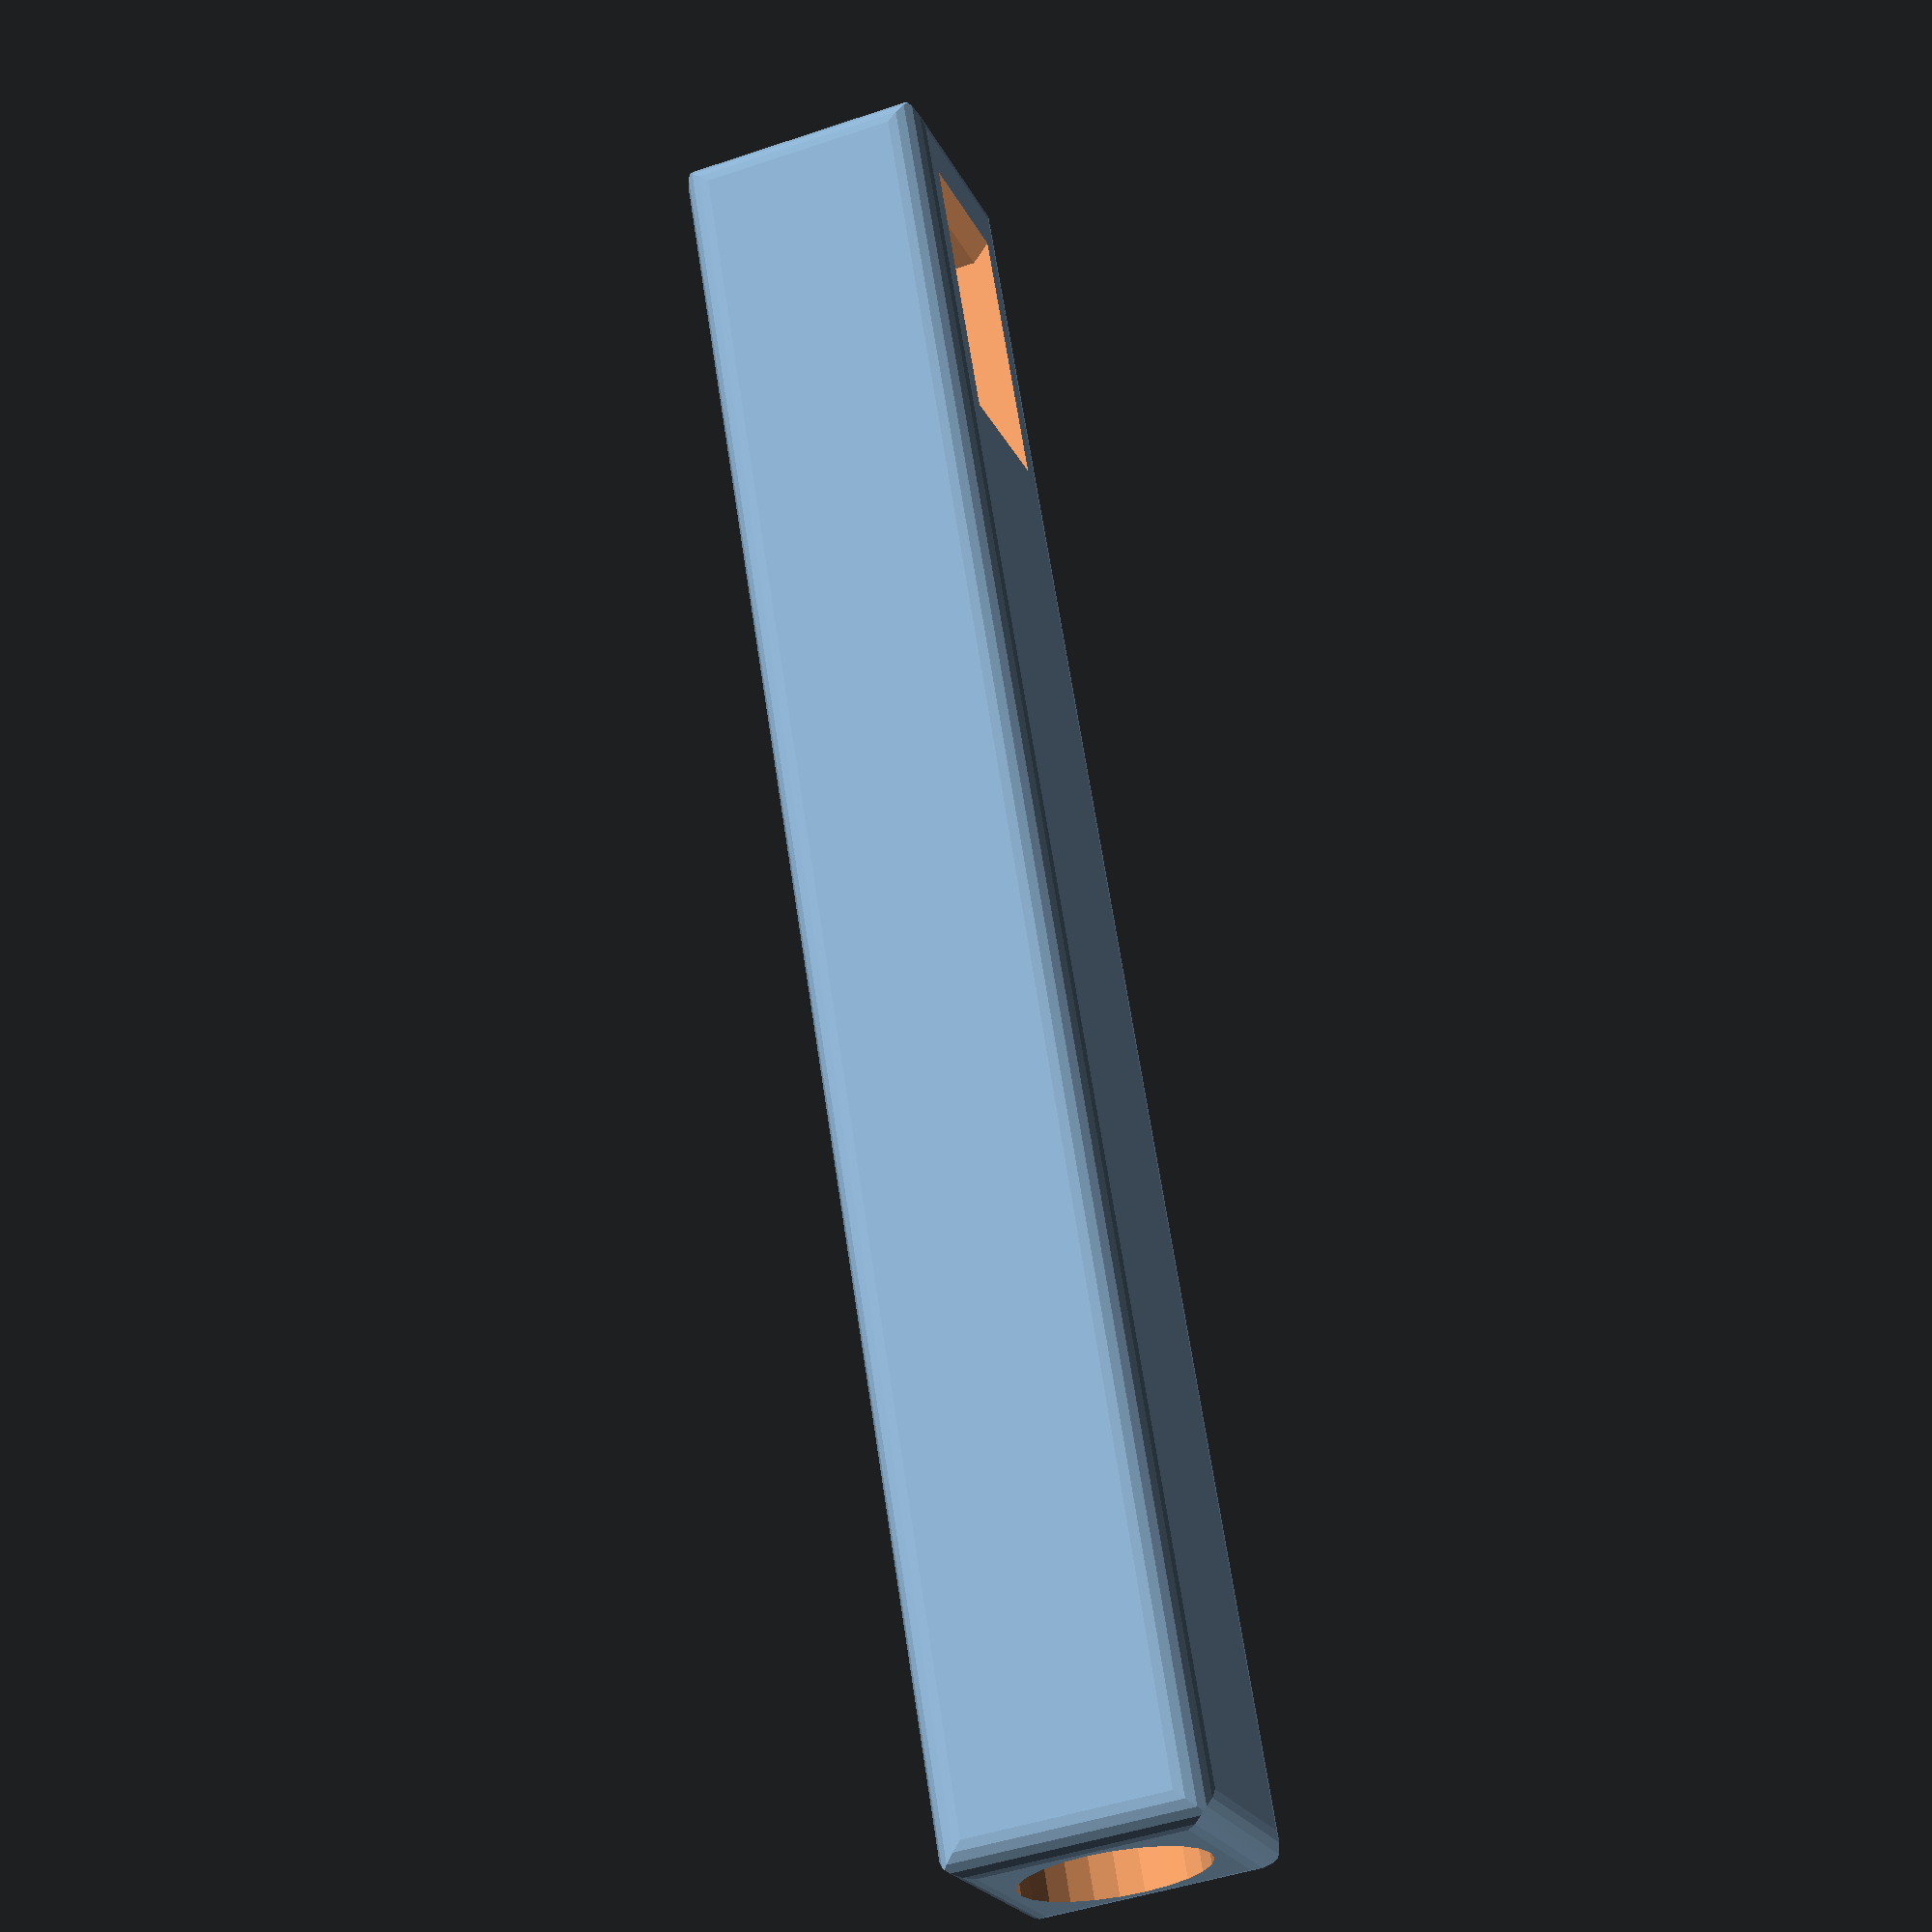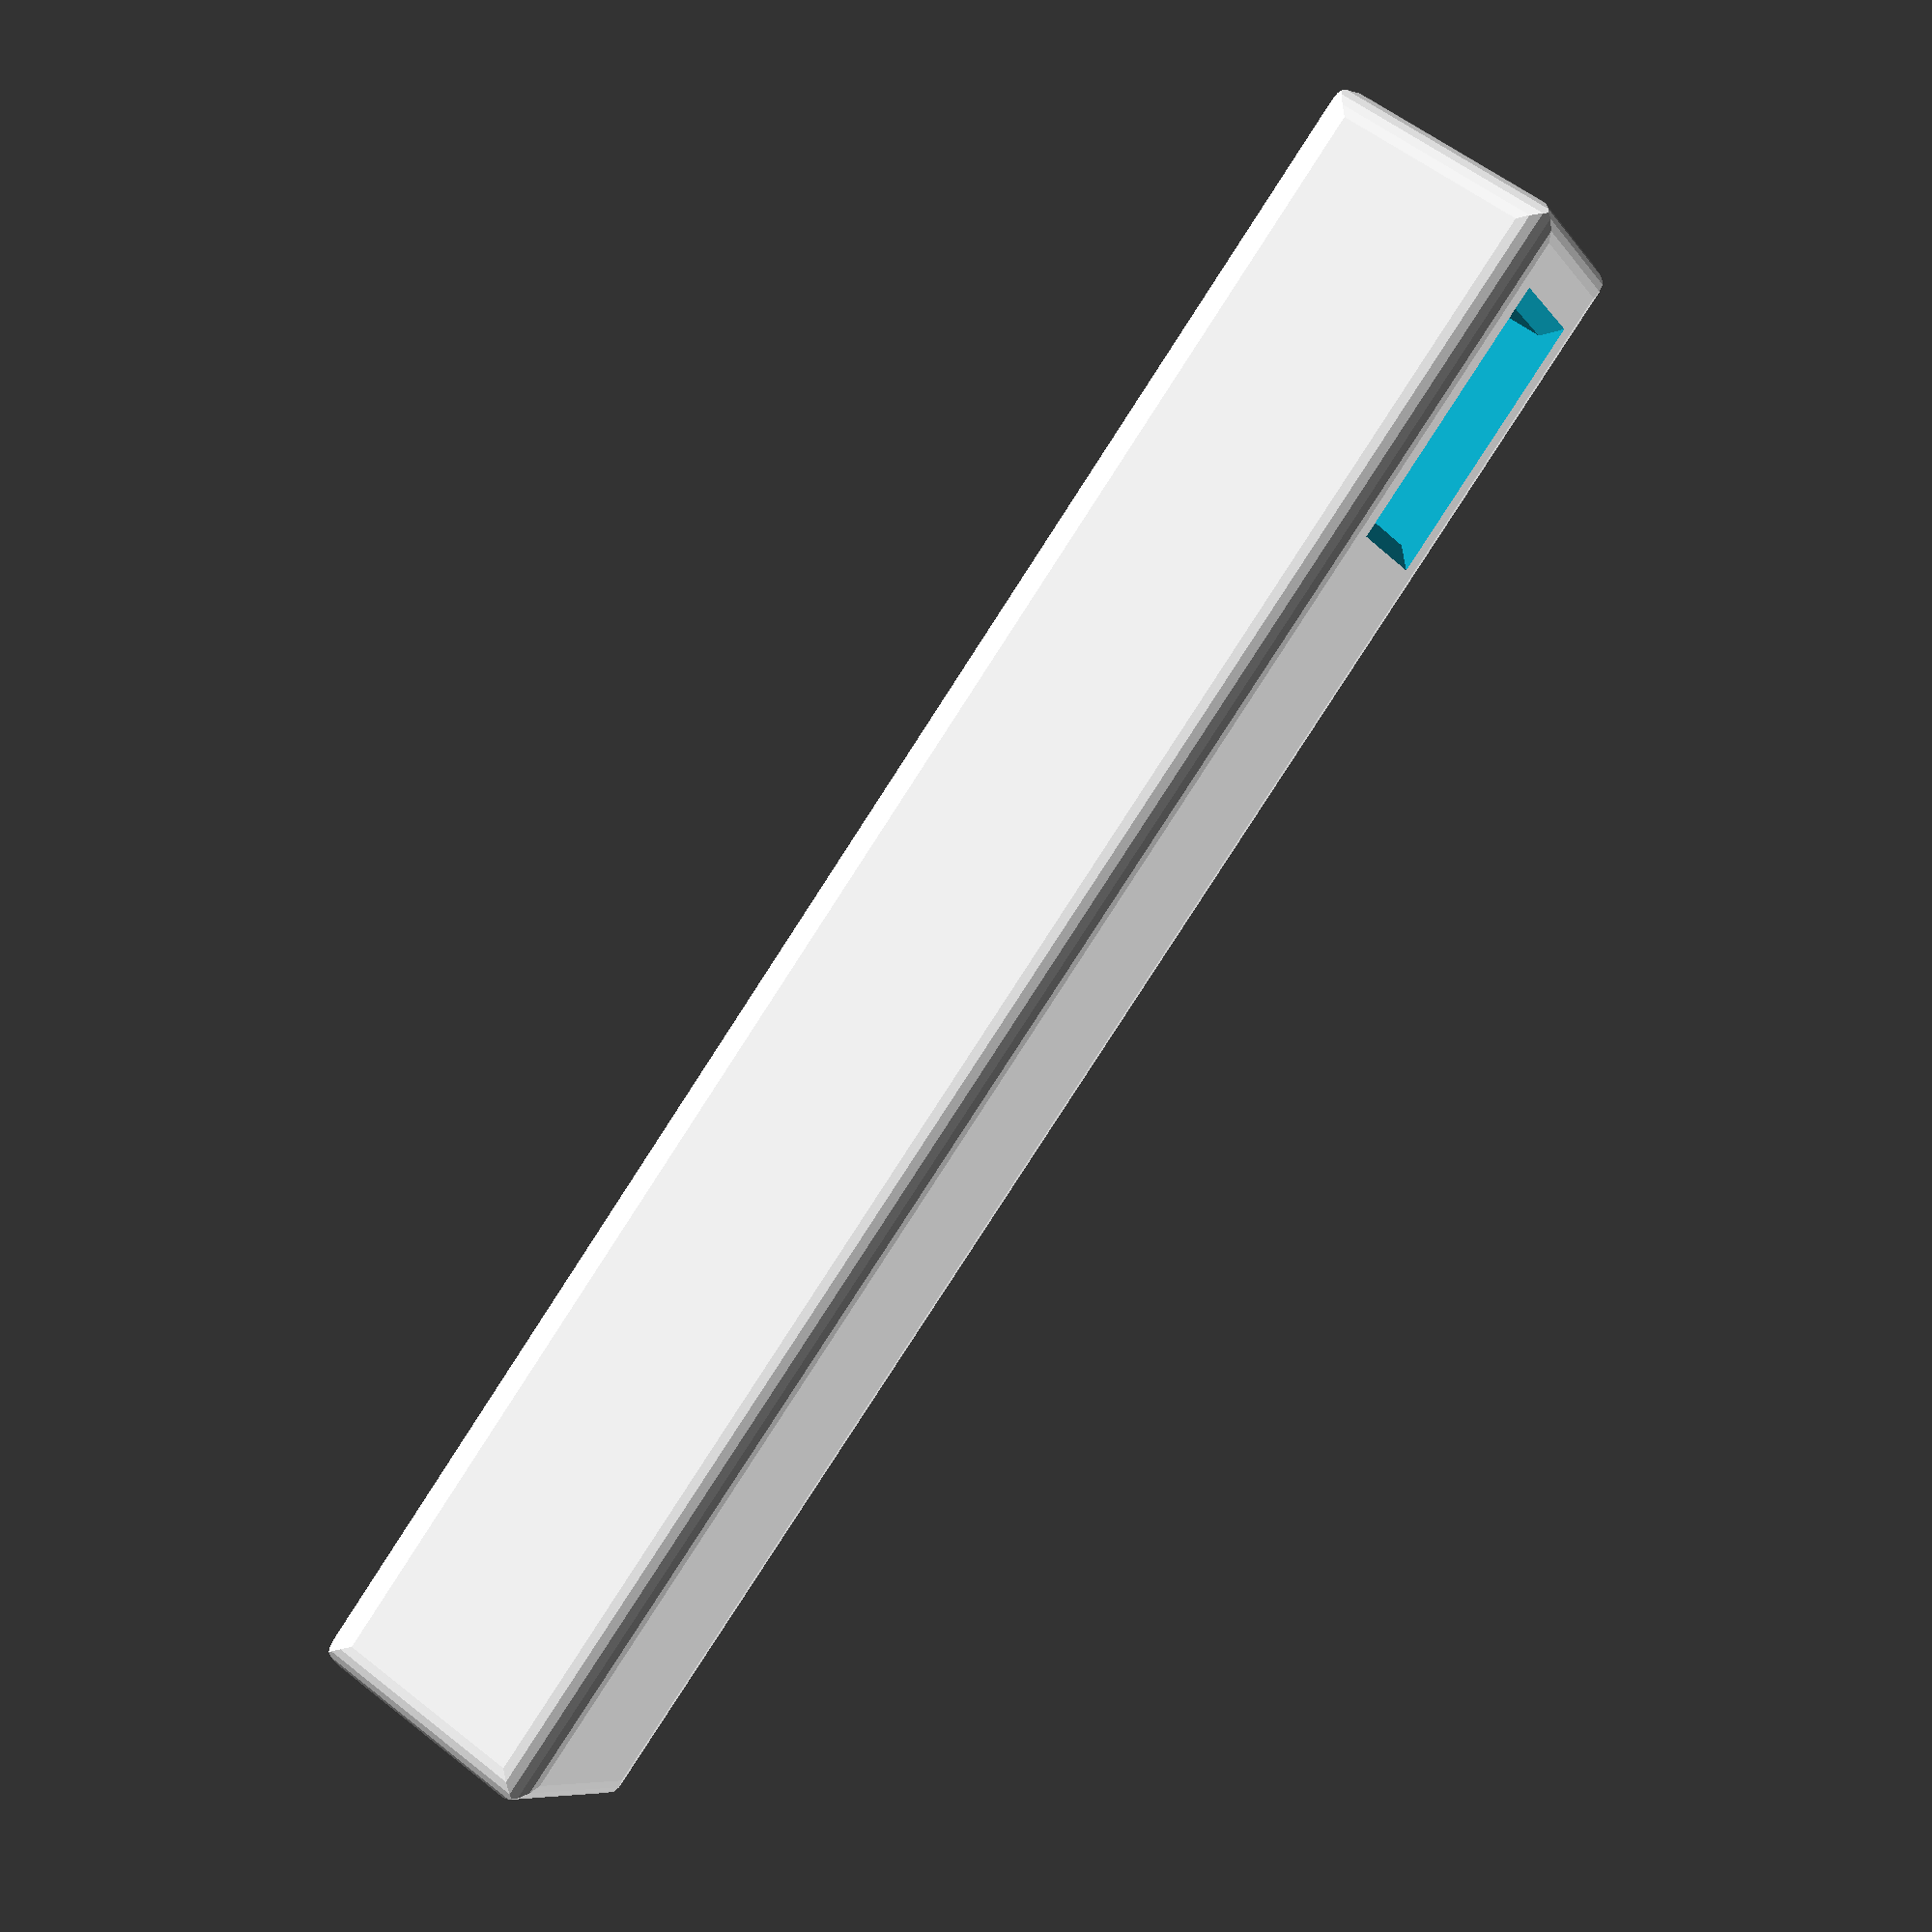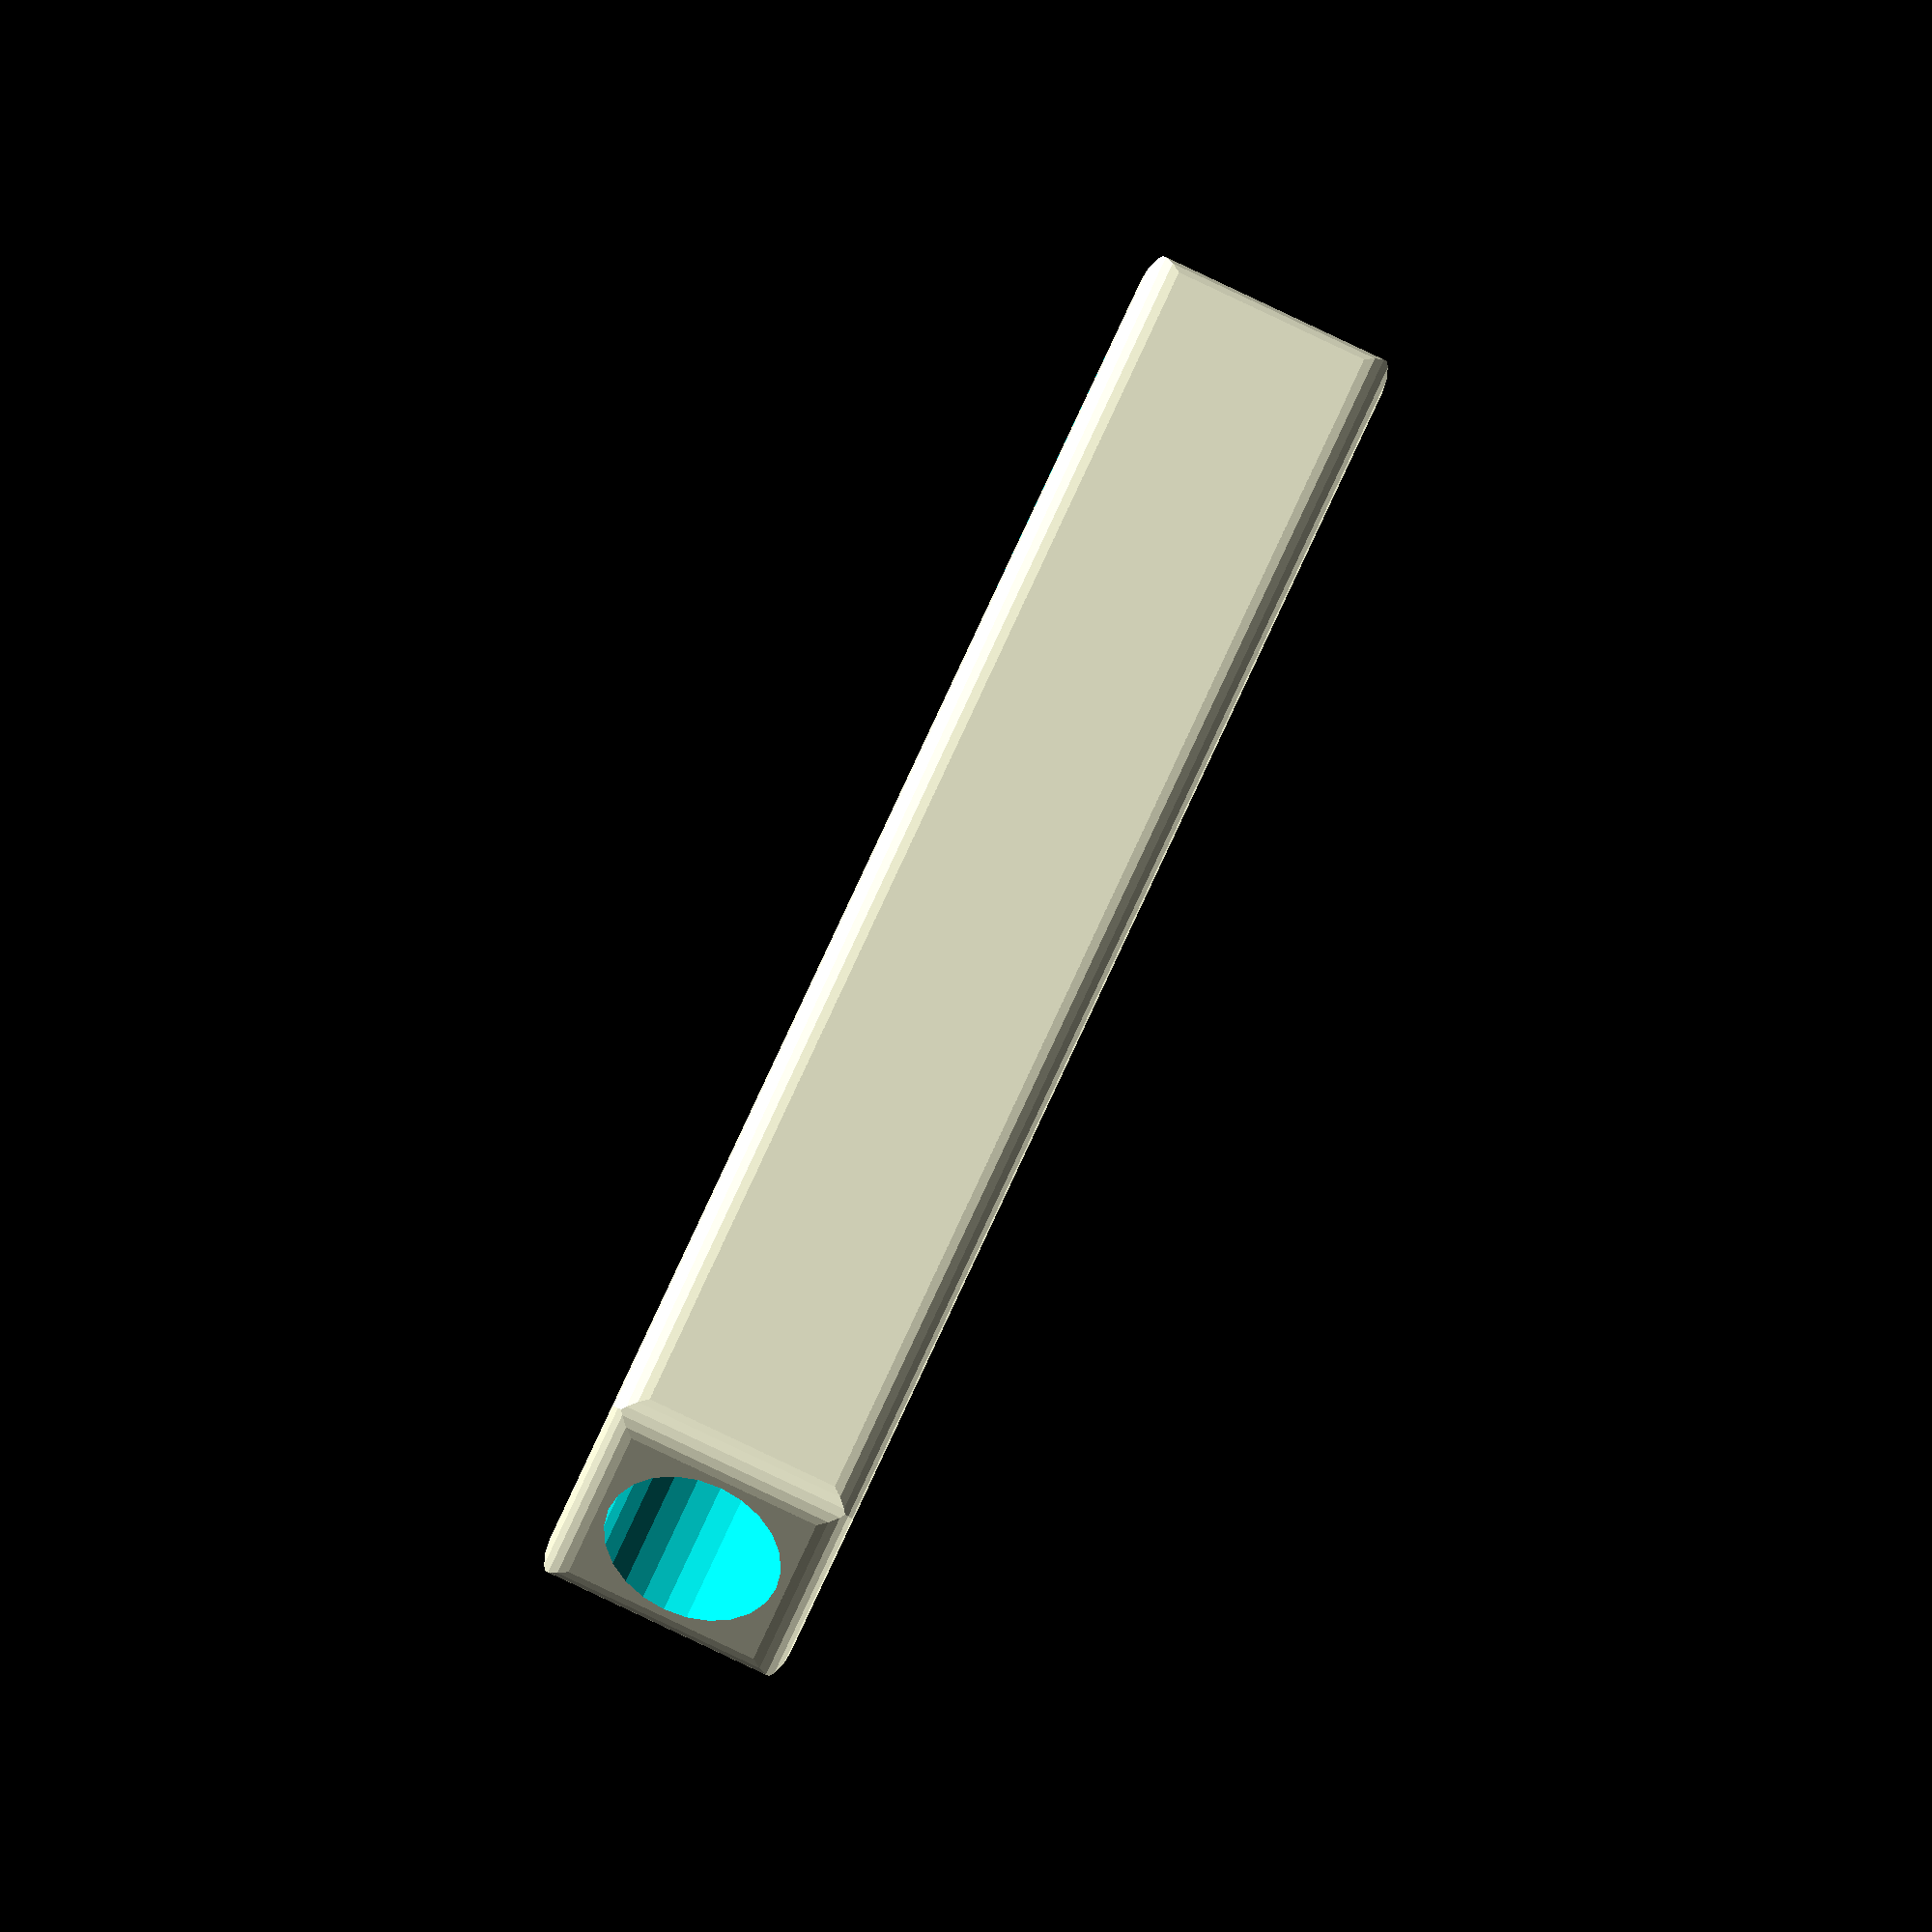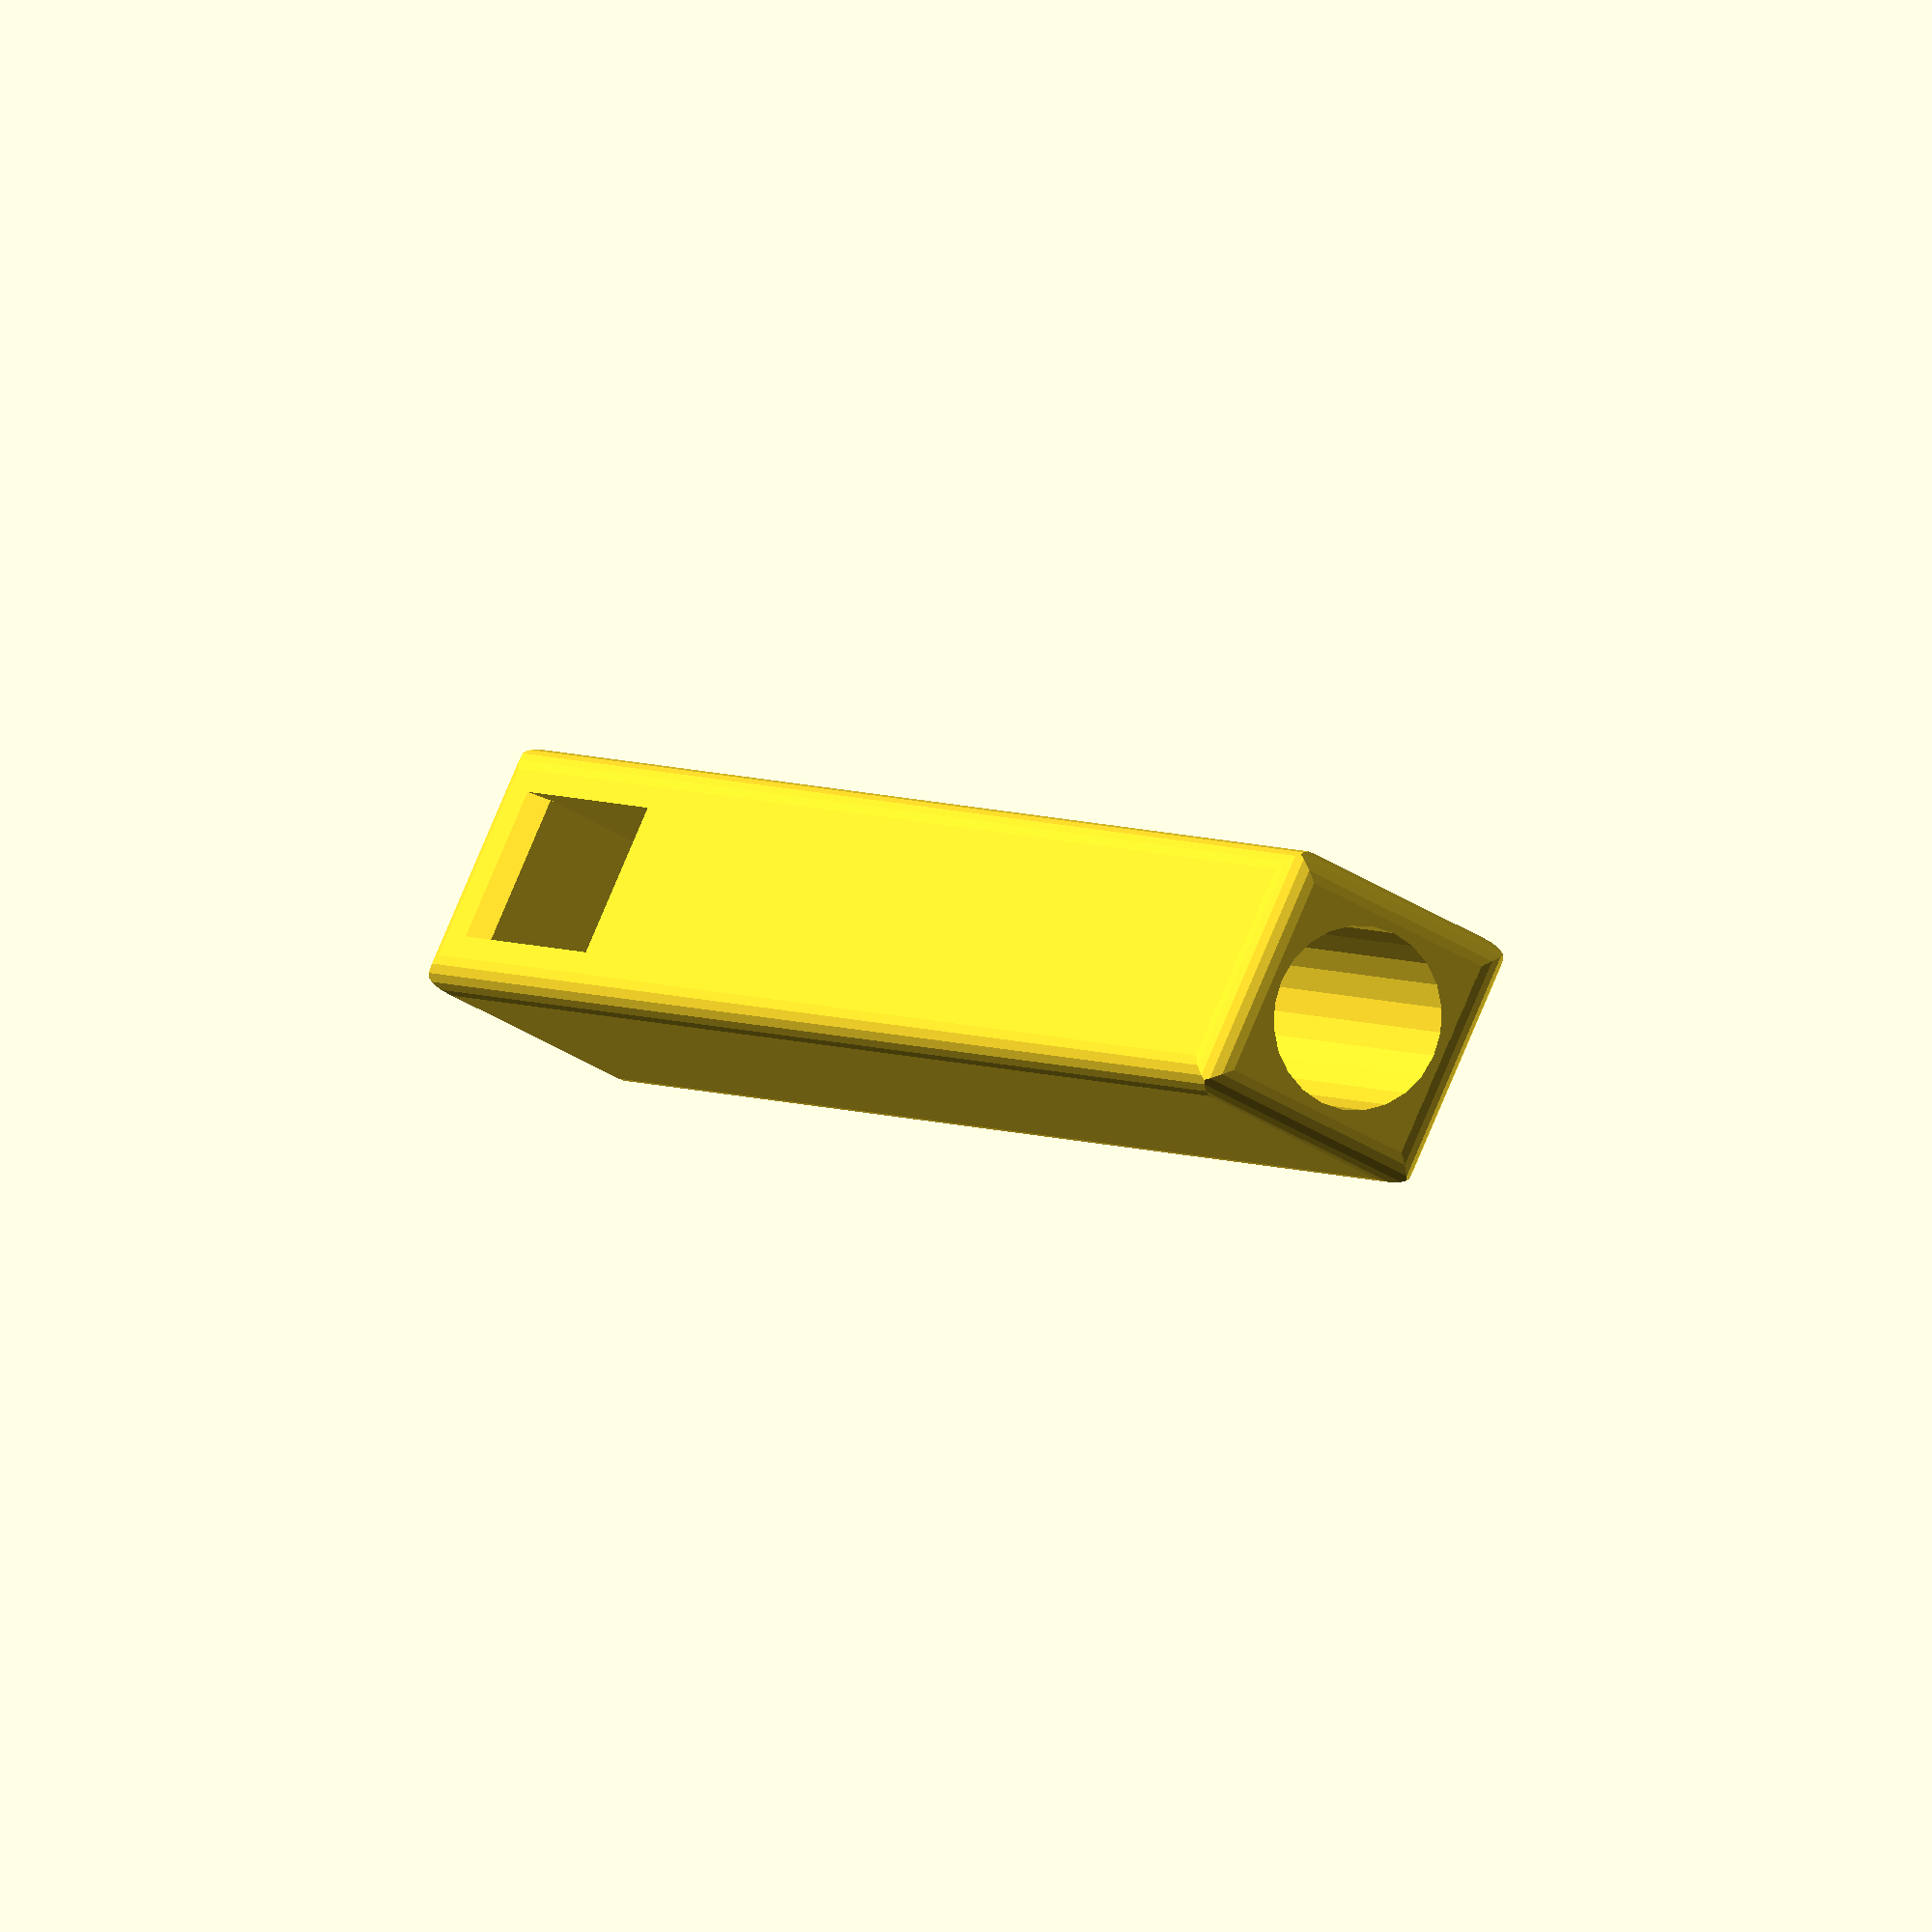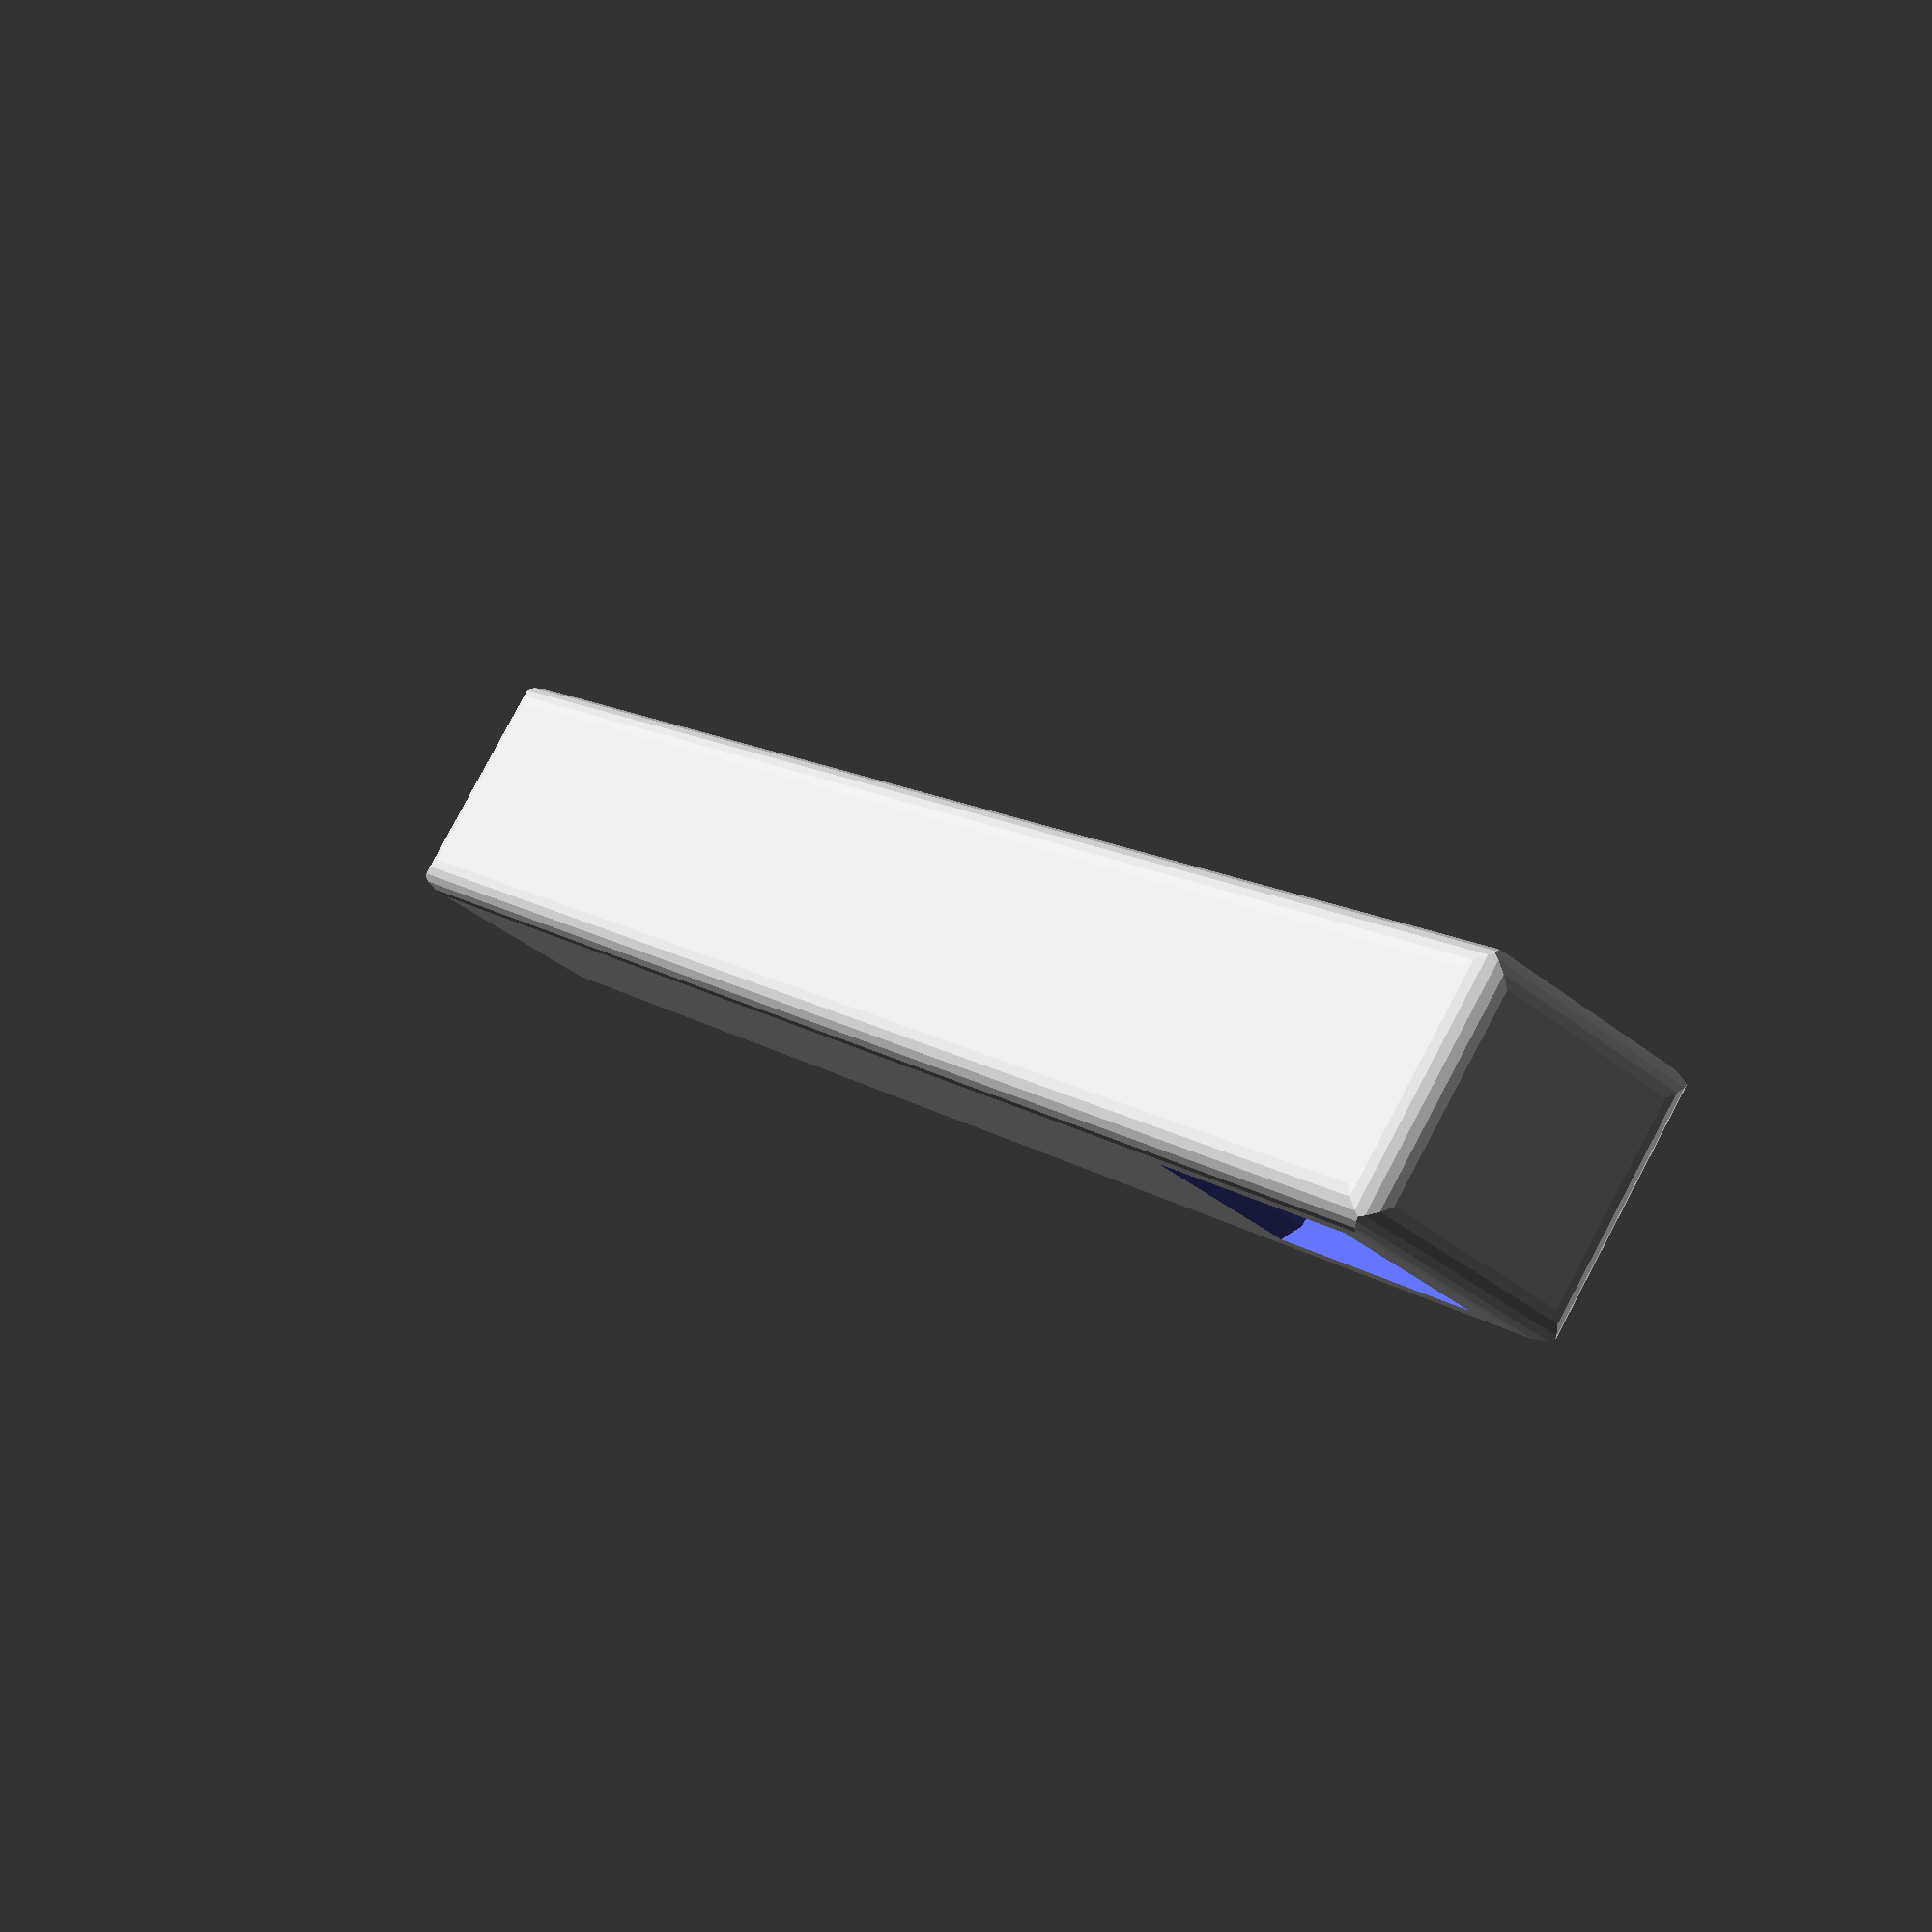
<openscad>
scale=100; // [90:170]

vs=scale/100.0;

module roundedcube(xdim,ydim,zdim,rdim) {
    intersection() {
        hull() {
            translate([rdim,rdim,0]) cylinder(h=zdim,r=rdim,$fn=20);
            translate([xdim-rdim,rdim,0]) cylinder(h=zdim,r=rdim,$fn=20);
            translate([rdim,ydim-rdim,0]) cylinder(h=zdim,r=rdim,$fn=20);
            translate([xdim-rdim,ydim-rdim,0]) cylinder(h=zdim,r=rdim,$fn=20);
        }
        hull() {
            translate([0,ydim,0]) rotate(90, [1,0,0]) {
                translate([rdim,rdim,0]) cylinder(h=ydim,r=rdim,$fn=20);
                translate([xdim-rdim,rdim,0]) cylinder(h=ydim,r=rdim,$fn=20);
                translate([rdim,zdim-rdim,0]) cylinder(h=ydim,r=rdim,$fn=20);
                translate([xdim-rdim,zdim-rdim,0]) cylinder(h=ydim,r=rdim,$fn=20);
            }
        }
        hull() {
            translate([0,0,zdim]) rotate(90, [0,1,0]) {
                translate([rdim,rdim,0]) cylinder(h=xdim,r=rdim,$fn=20);
                translate([zdim-rdim,rdim,0]) cylinder(h=xdim,r=rdim,$fn=20);
                translate([rdim,ydim-rdim,0]) cylinder(h=xdim,r=rdim,$fn=20);
                translate([zdim-rdim,ydim-rdim,0]) cylinder(h=xdim,r=rdim,$fn=20);
            }
        }
    }
}

difference() {
    translate([0, 1, 0]) {
        scale([vs,vs,vs]) {
            translate([-2.15, 0, -2.15]) {
                difference() {
                    roundedcube(4.3, 30, 4.3, 0.5);
                    translate([(4.3-2.56)/2, (30-1.5-4), -2]) {
                        cube([2.56, 4, 8]);
                    }
                }
            }
        }
    }
    rotate(-90, [1,0,0]) { 
        cylinder(h=24, r=1.5, $fs=0.4);
    }
    translate([0, 1, 0]) {
        scale([vs,vs,vs]) {
            translate([(-2.56)/2, (30-2-1.5), -0.15]) {
                rotate(45, [1,0,0]) cube([2.56, 8, 8]);
            }
            translate([(-2.56)/2, (30-2-1.5), +0.15]) {
                rotate(45+180, [1,0,0]) cube([2.56, 8, 8]);
            }
        }
    }
}

</openscad>
<views>
elev=227.1 azim=204.5 roll=69.0 proj=p view=solid
elev=302.9 azim=58.9 roll=309.5 proj=p view=solid
elev=269.9 azim=223.8 roll=115.2 proj=o view=wireframe
elev=225.0 azim=227.2 roll=305.1 proj=o view=wireframe
elev=277.2 azim=324.6 roll=208.0 proj=p view=wireframe
</views>
